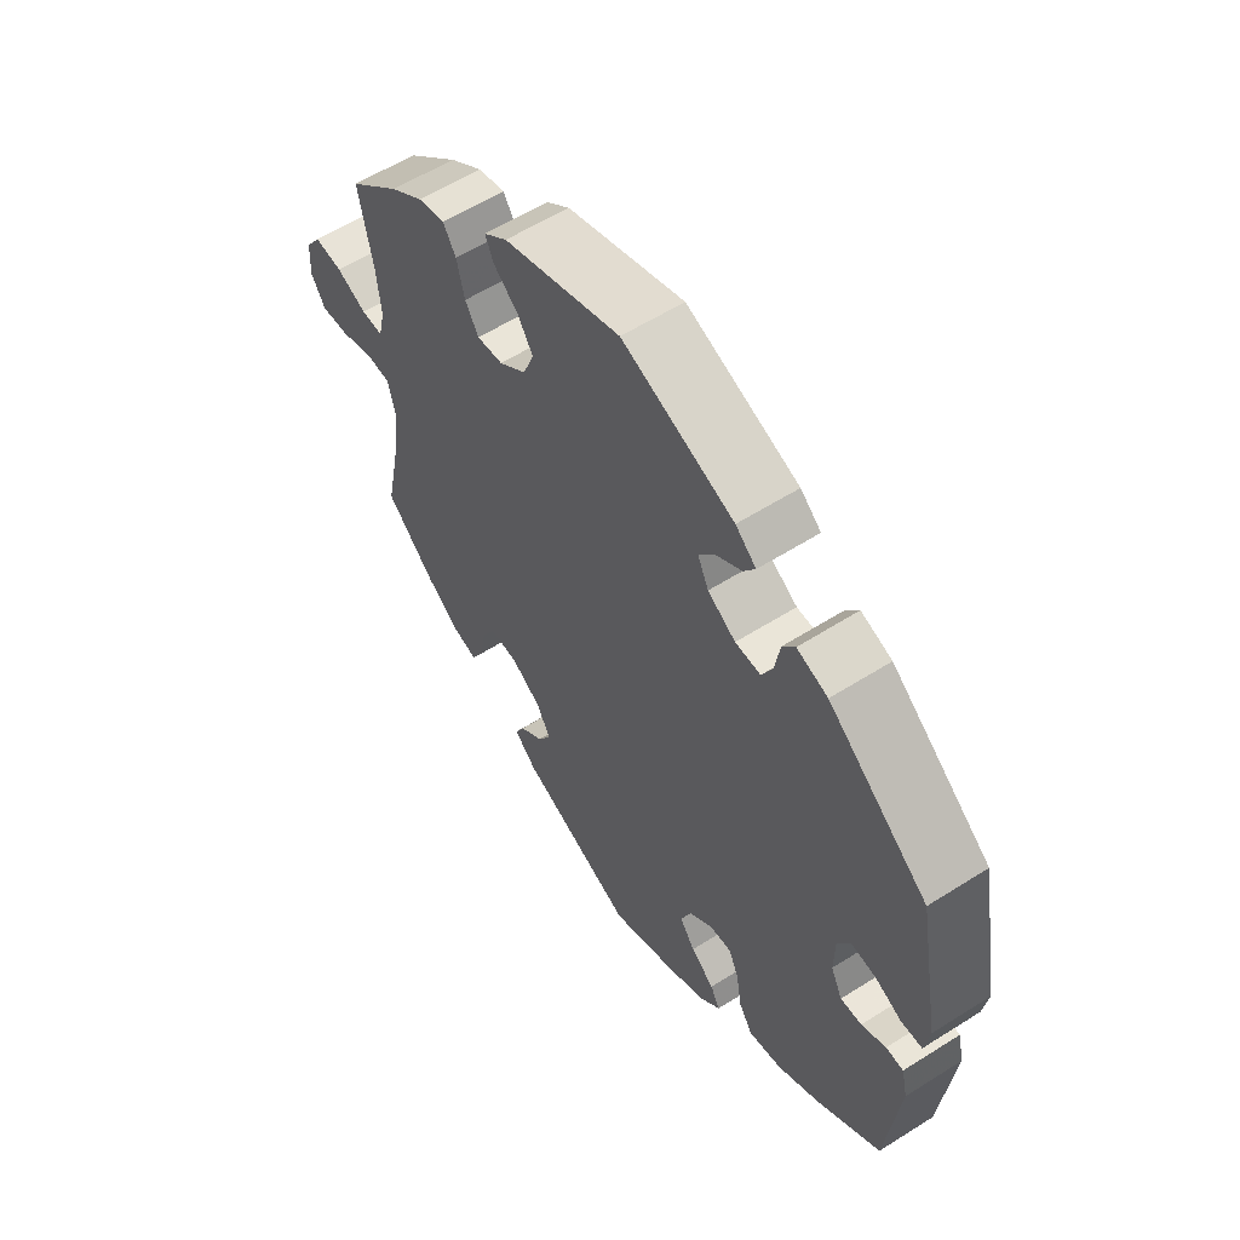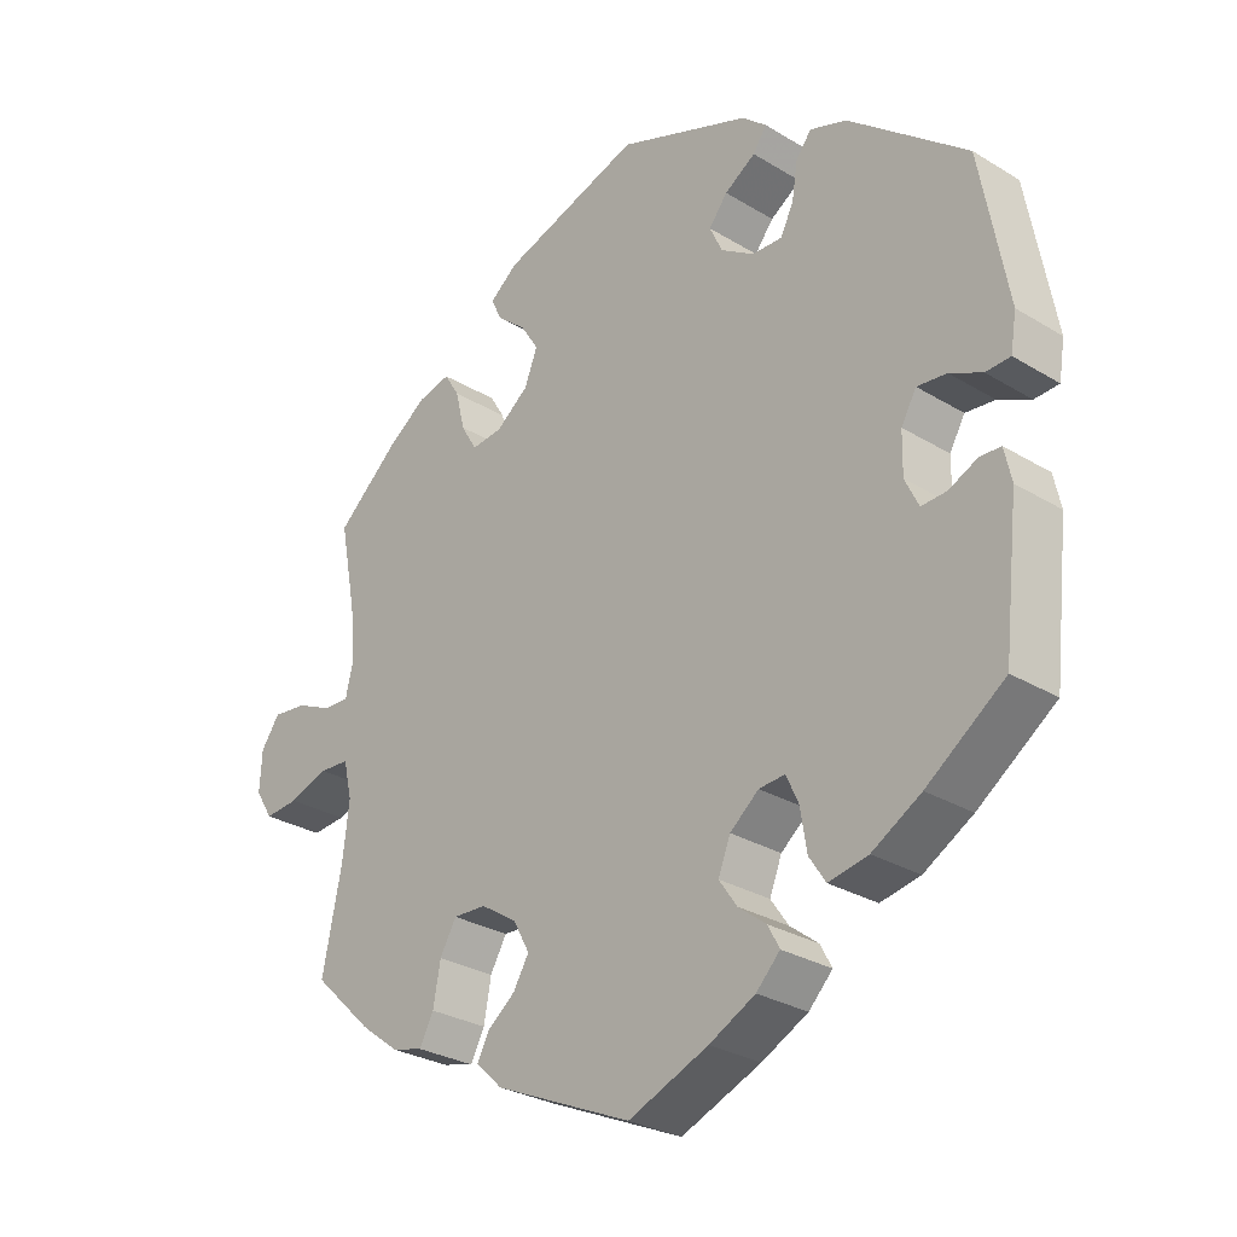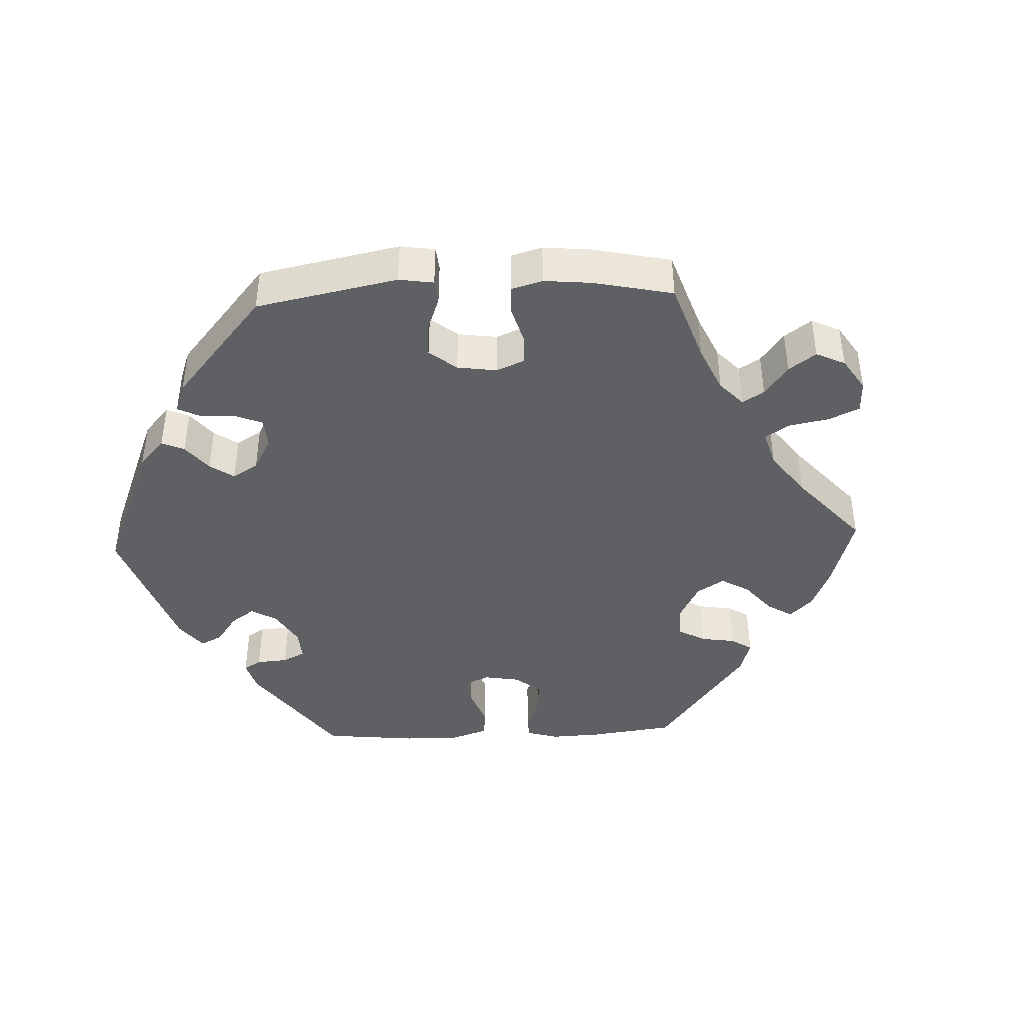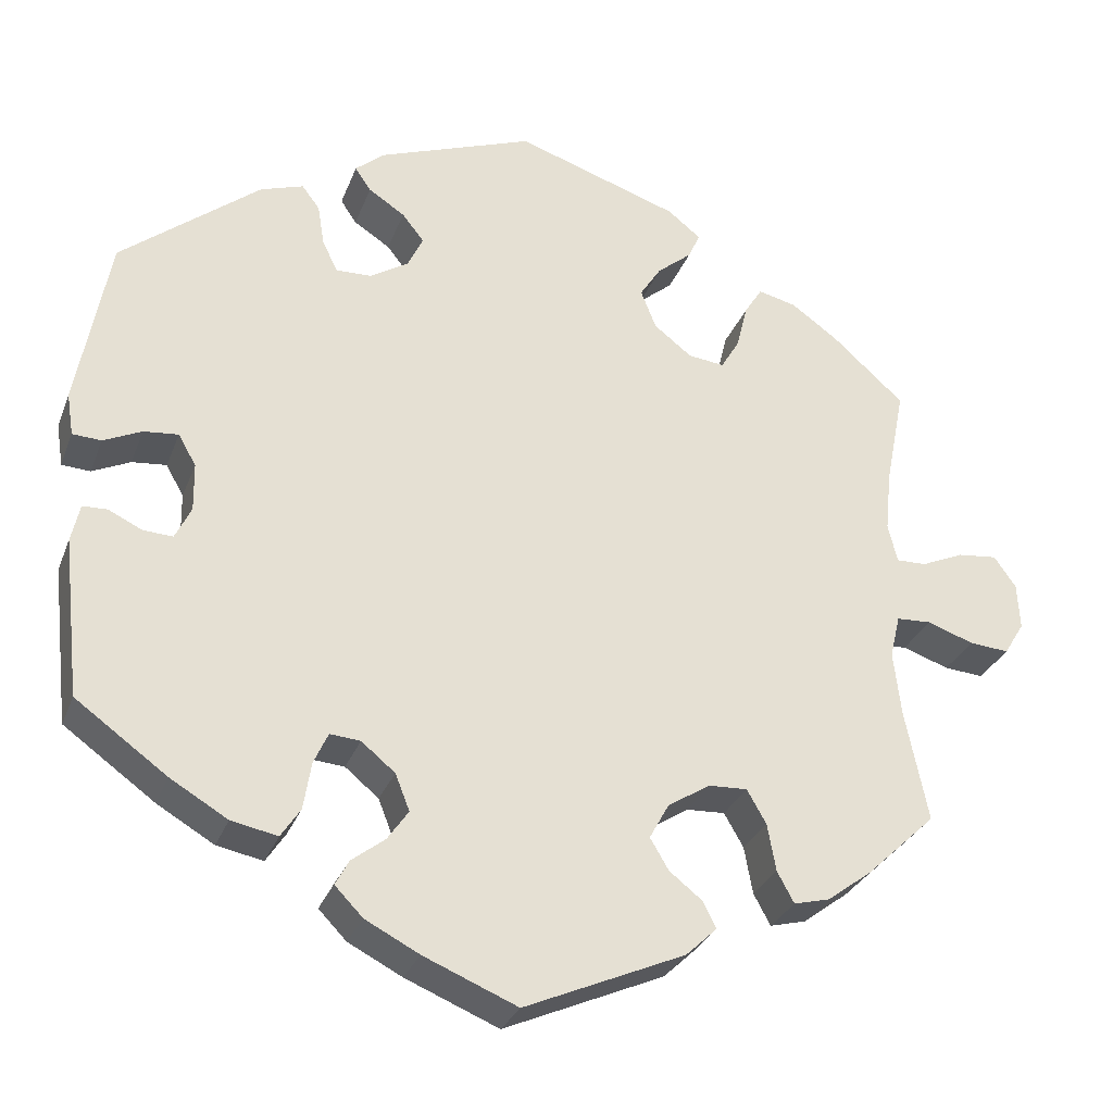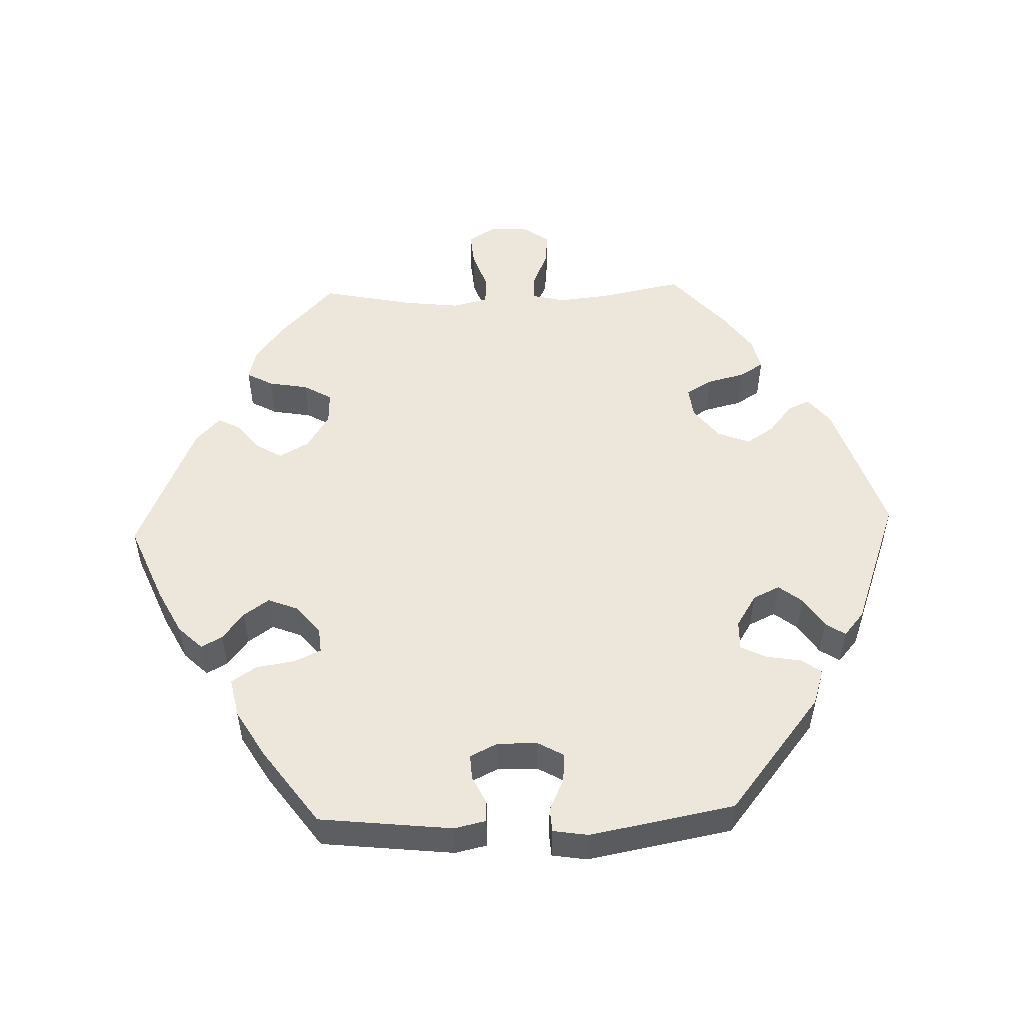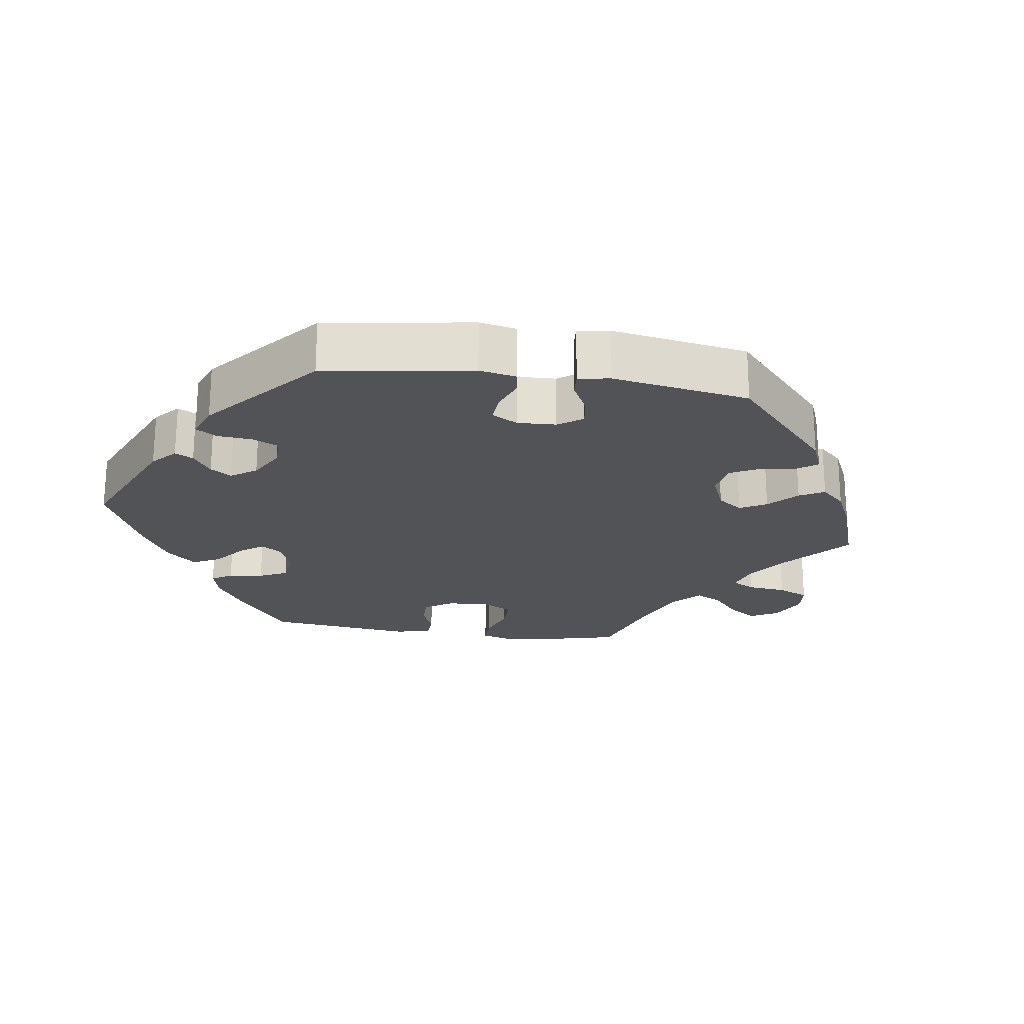
<metadata>
{"format":"obj","ext":"obj","renderer":"f3d","projection":"perspective","resolution":1024,"background":"white","views":[{"elev":58.1,"azim":-123.3,"up":"+Z"},{"elev":-28.4,"azim":-132.5,"up":"+Z"},{"elev":-42.4,"azim":32.4,"up":"+Y"},{"elev":-29.5,"azim":-18.5,"up":"+Z"},{"elev":52.2,"azim":-92.1,"up":"+Y"},{"elev":-22.2,"azim":-38.3,"up":"+Y"}]}
</metadata>
<code>
v -0.336 0.07 0.421
v -0.285 0.07 0.438
v -0.264 0.07 0.41
v -0.256 0.07 0.361
v -0.238 0.07 0.324
v -0.196 0.07 0.325
v -0.15 0.07 0.354
v -0.132 0.07 0.392
v -0.158 0.07 0.425
v -0.201 0.07 0.453
v -0.22 0.07 0.481
v -0.186 0.07 0.51
v -0.001 0.07 0.578
v 0.193 0.07 0.513
v 0.232 0.07 0.482
v 0.218 0.07 0.451
v 0.177 0.07 0.417
v 0.152 0.07 0.378
v 0.17 0.07 0.332
v 0.215 0.07 0.297
v 0.258 0.07 0.292
v 0.28 0.07 0.329
v 0.293 0.07 0.382
v 0.314 0.07 0.416
v 0.359 0.07 0.405
v 0.414 0.07 0.366
v 0.5 0.07 0.289
v 0.477 0.07 0.17
v 0.47 0.07 0.099
v 0.481 0.07 0.053
v 0.517 0.07 0.054
v 0.567 0.07 0.076
v 0.614 0.07 0.081
v 0.64 0.07 0.044
v 0.643 0.07 -0.011
v 0.619 0.07 -0.05
v 0.572 0.07 -0.046
v 0.517 0.07 -0.027
v 0.476 0.07 -0.029
v 0.464 0.07 -0.08
v 0.473 0.07 -0.157
v 0.5 0.07 -0.289
v 0.418 0.07 -0.367
v 0.365 0.07 -0.407
v 0.322 0.07 -0.418
v 0.302 0.07 -0.381
v 0.292 0.07 -0.325
v 0.269 0.07 -0.285
v 0.223 0.07 -0.287
v 0.173 0.07 -0.319
v 0.15 0.07 -0.361
v 0.172 0.07 -0.398
v 0.211 0.07 -0.429
v 0.227 0.07 -0.46
v 0.19 0.07 -0.495
v 0 0.07 -0.578
v -0.111 0.07 -0.532
v -0.175 0.07 -0.499
v -0.208 0.07 -0.465
v -0.192 0.07 -0.435
v -0.153 0.07 -0.405
v -0.128 0.07 -0.369
v -0.145 0.07 -0.326
v -0.185 0.07 -0.293
v -0.221 0.07 -0.29
v -0.238 0.07 -0.327
v -0.247 0.07 -0.383
v -0.27 0.07 -0.418
v -0.325 0.07 -0.407
v -0.393 0.07 -0.367
v -0.501 0.07 -0.289
v -0.522 0.07 -0.101
v -0.512 0.07 -0.056
v -0.483 0.07 -0.055
v -0.443 0.07 -0.074
v -0.408 0.07 -0.076
v -0.389 0.07 -0.037
v -0.39 0.07 0.02
v -0.411 0.07 0.057
v -0.452 0.07 0.053
v -0.497 0.07 0.032
v -0.531 0.07 0.034
v -0.539 0.07 0.084
v -0.501 0.07 0.289
v -0.336 0 0.421
v -0.285 0 0.438
v -0.264 0 0.41
v -0.256 0 0.361
v -0.238 0 0.324
v -0.196 0 0.325
v -0.15 0 0.354
v -0.132 0 0.392
v -0.158 0 0.425
v -0.201 0 0.453
v -0.22 0 0.481
v -0.186 0 0.51
v -0.001 0 0.578
v 0.193 0 0.513
v 0.232 0 0.482
v 0.218 0 0.451
v 0.177 0 0.417
v 0.152 0 0.378
v 0.17 0 0.332
v 0.215 0 0.297
v 0.258 0 0.292
v 0.28 0 0.329
v 0.293 0 0.382
v 0.314 0 0.416
v 0.359 0 0.405
v 0.414 0 0.366
v 0.5 0 0.289
v 0.477 0 0.17
v 0.47 0 0.099
v 0.481 0 0.053
v 0.517 0 0.054
v 0.567 0 0.076
v 0.614 0 0.081
v 0.64 0 0.044
v 0.643 0 -0.011
v 0.619 0 -0.05
v 0.572 0 -0.046
v 0.517 0 -0.027
v 0.476 0 -0.029
v 0.464 0 -0.08
v 0.473 0 -0.157
v 0.5 0 -0.289
v 0.418 0 -0.367
v 0.365 0 -0.407
v 0.322 0 -0.418
v 0.302 0 -0.381
v 0.292 0 -0.325
v 0.269 0 -0.285
v 0.223 0 -0.287
v 0.173 0 -0.319
v 0.15 0 -0.361
v 0.172 0 -0.398
v 0.211 0 -0.429
v 0.227 0 -0.46
v 0.19 0 -0.495
v 0 0 -0.578
v -0.111 0 -0.532
v -0.175 0 -0.499
v -0.208 0 -0.465
v -0.192 0 -0.435
v -0.153 0 -0.405
v -0.128 0 -0.369
v -0.145 0 -0.326
v -0.185 0 -0.293
v -0.221 0 -0.29
v -0.238 0 -0.327
v -0.247 0 -0.383
v -0.27 0 -0.418
v -0.325 0 -0.407
v -0.393 0 -0.367
v -0.501 0 -0.289
v -0.522 0 -0.101
v -0.512 0 -0.056
v -0.483 0 -0.055
v -0.443 0 -0.074
v -0.408 0 -0.076
v -0.389 0 -0.037
v -0.39 0 0.02
v -0.411 0 0.057
v -0.452 0 0.053
v -0.497 0 0.032
v -0.531 0 0.034
v -0.539 0 0.084
v -0.501 0 0.289
f 80 81 82 83
f 79 80 83 84
f 78 79 84 1
f 72 73 74 75
f 72 75 76
f 71 72 76
f 70 71 76 77
f 66 67 68 69
f 65 66 69 70
f 58 59 60 61
f 58 61 62
f 57 58 62
f 56 57 62
f 55 56 62 63
f 52 53 54 55
f 51 52 55 63
f 44 45 46 47
f 44 47 48
f 41 42 43 44
f 40 41 44 48
f 39 40 48 49
f 35 36 37 38
f 35 38 39
f 34 35 39
f 31 32 33 34
f 30 31 34 39
f 29 30 39 49
f 25 26 27 28
f 22 23 24 25
f 21 22 25 28
f 20 21 28 29
f 14 15 16 17
f 14 17 18
f 13 14 18
f 12 13 18 19
f 9 10 11 12
f 8 9 12 19
f 1 2 3 4
f 77 78 1 4
f 65 70 77 4
f 64 65 4 5
f 50 51 63 64
f 50 64 5 6
f 20 29 49 50
f 20 50 6 7
f 7 8 19 20
f 167 166 165 164
f 168 167 164 163
f 85 168 163 162
f 159 158 157 156
f 160 159 156
f 160 156 155
f 161 160 155 154
f 153 152 151 150
f 154 153 150 149
f 145 144 143 142
f 146 145 142
f 146 142 141
f 146 141 140
f 147 146 140 139
f 139 138 137 136
f 147 139 136 135
f 131 130 129 128
f 132 131 128
f 128 127 126 125
f 132 128 125 124
f 133 132 124 123
f 122 121 120 119
f 123 122 119
f 123 119 118
f 118 117 116 115
f 123 118 115 114
f 133 123 114 113
f 112 111 110 109
f 109 108 107 106
f 112 109 106 105
f 113 112 105 104
f 101 100 99 98
f 102 101 98
f 102 98 97
f 103 102 97 96
f 96 95 94 93
f 103 96 93 92
f 88 87 86 85
f 88 85 162 161
f 88 161 154 149
f 89 88 149 148
f 148 147 135 134
f 90 89 148 134
f 134 133 113 104
f 91 90 134 104
f 104 103 92 91
f 1 85 86 2
f 2 86 87 3
f 3 87 88 4
f 4 88 89 5
f 5 89 90 6
f 6 90 91 7
f 7 91 92 8
f 8 92 93 9
f 9 93 94 10
f 10 94 95 11
f 11 95 96 12
f 12 96 97 13
f 13 97 98 14
f 14 98 99 15
f 15 99 100 16
f 16 100 101 17
f 17 101 102 18
f 18 102 103 19
f 19 103 104 20
f 20 104 105 21
f 21 105 106 22
f 22 106 107 23
f 23 107 108 24
f 24 108 109 25
f 25 109 110 26
f 26 110 111 27
f 27 111 112 28
f 28 112 113 29
f 29 113 114 30
f 30 114 115 31
f 31 115 116 32
f 32 116 117 33
f 33 117 118 34
f 34 118 119 35
f 35 119 120 36
f 36 120 121 37
f 37 121 122 38
f 38 122 123 39
f 39 123 124 40
f 40 124 125 41
f 41 125 126 42
f 42 126 127 43
f 43 127 128 44
f 44 128 129 45
f 45 129 130 46
f 46 130 131 47
f 47 131 132 48
f 48 132 133 49
f 49 133 134 50
f 50 134 135 51
f 51 135 136 52
f 52 136 137 53
f 53 137 138 54
f 54 138 139 55
f 55 139 140 56
f 56 140 141 57
f 57 141 142 58
f 58 142 143 59
f 59 143 144 60
f 60 144 145 61
f 61 145 146 62
f 62 146 147 63
f 63 147 148 64
f 64 148 149 65
f 65 149 150 66
f 66 150 151 67
f 67 151 152 68
f 68 152 153 69
f 69 153 154 70
f 70 154 155 71
f 71 155 156 72
f 72 156 157 73
f 73 157 158 74
f 74 158 159 75
f 75 159 160 76
f 76 160 161 77
f 77 161 162 78
f 78 162 163 79
f 79 163 164 80
f 80 164 165 81
f 81 165 166 82
f 82 166 167 83
f 83 167 168 84
f 84 168 85 1

</code>
